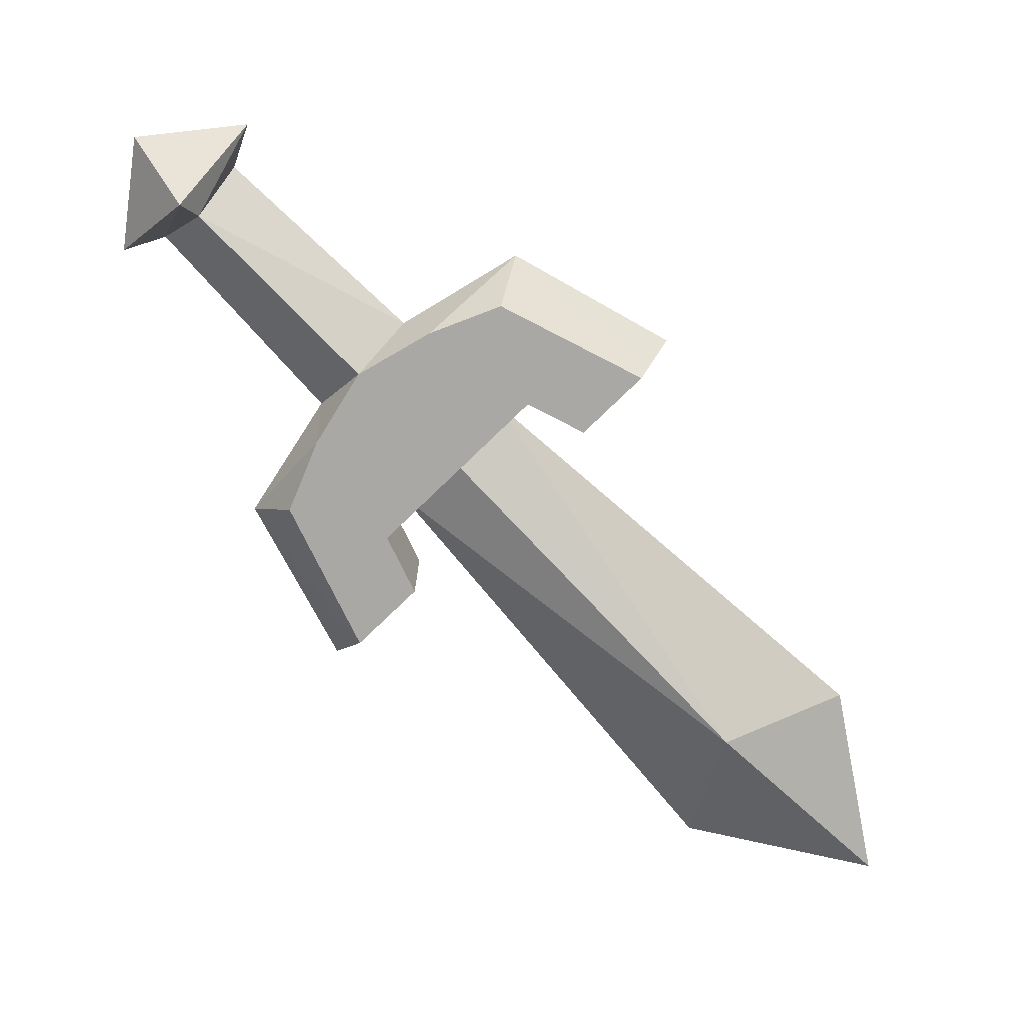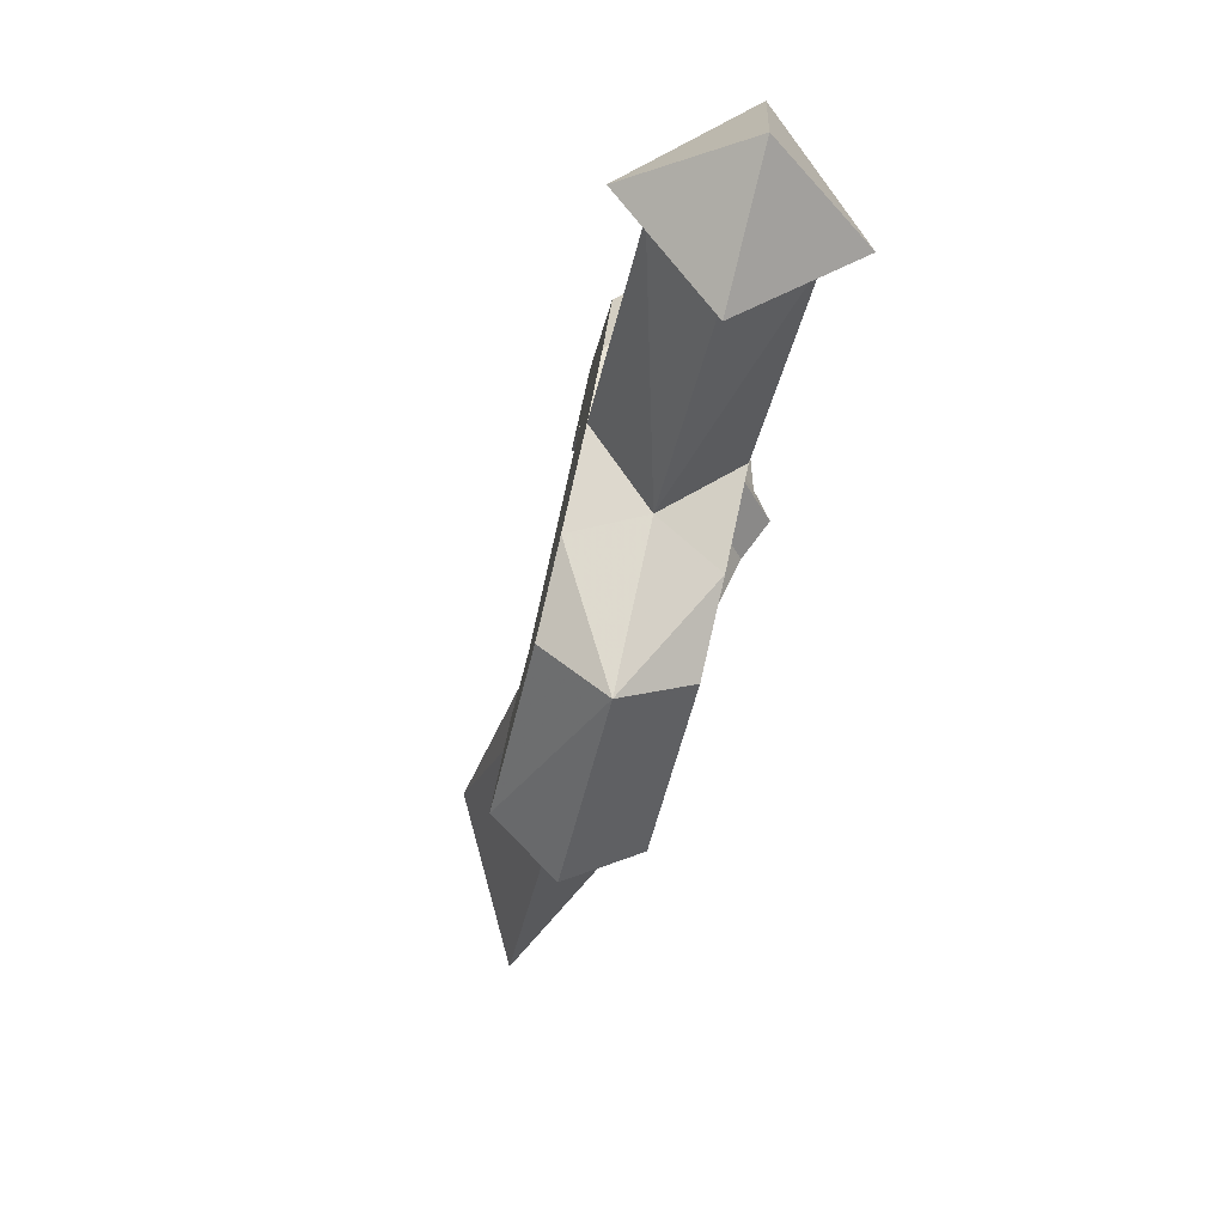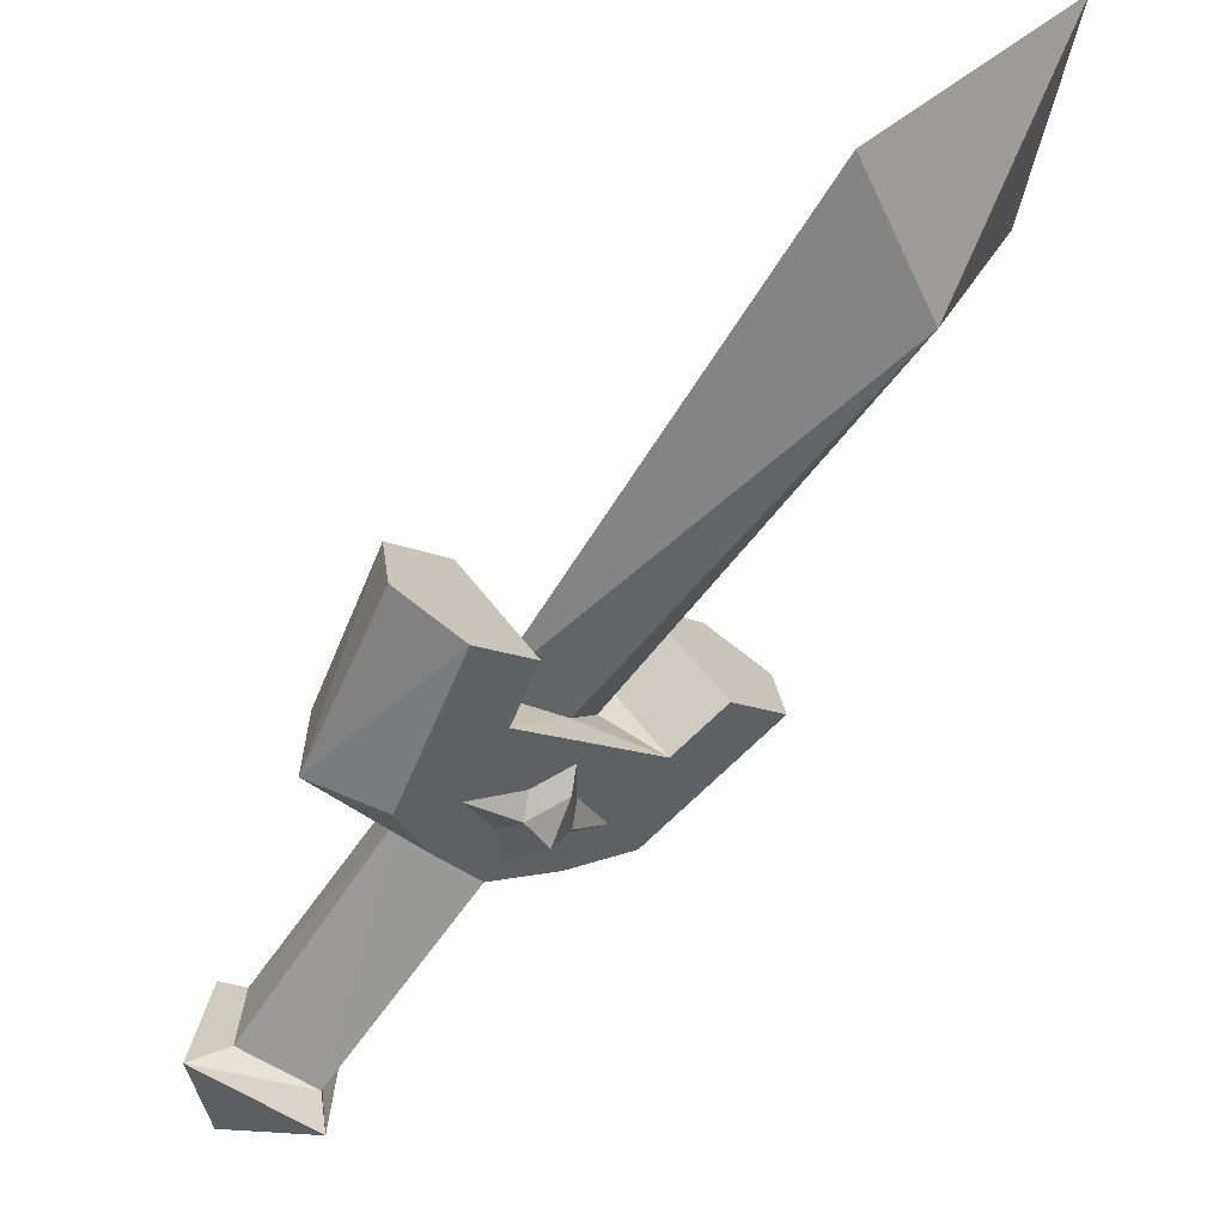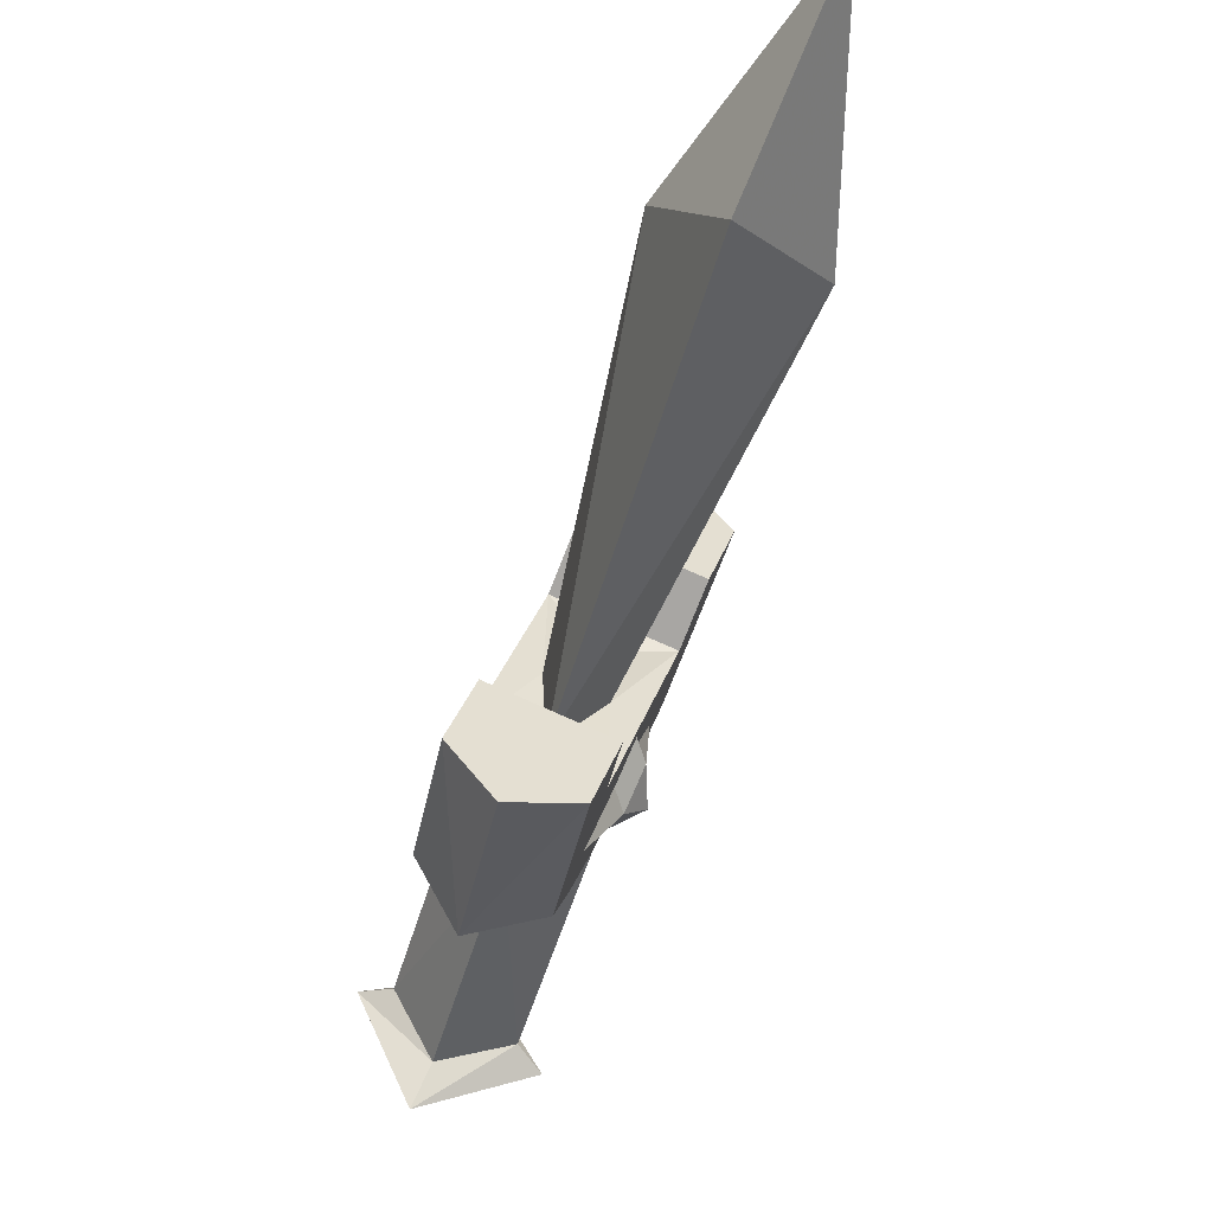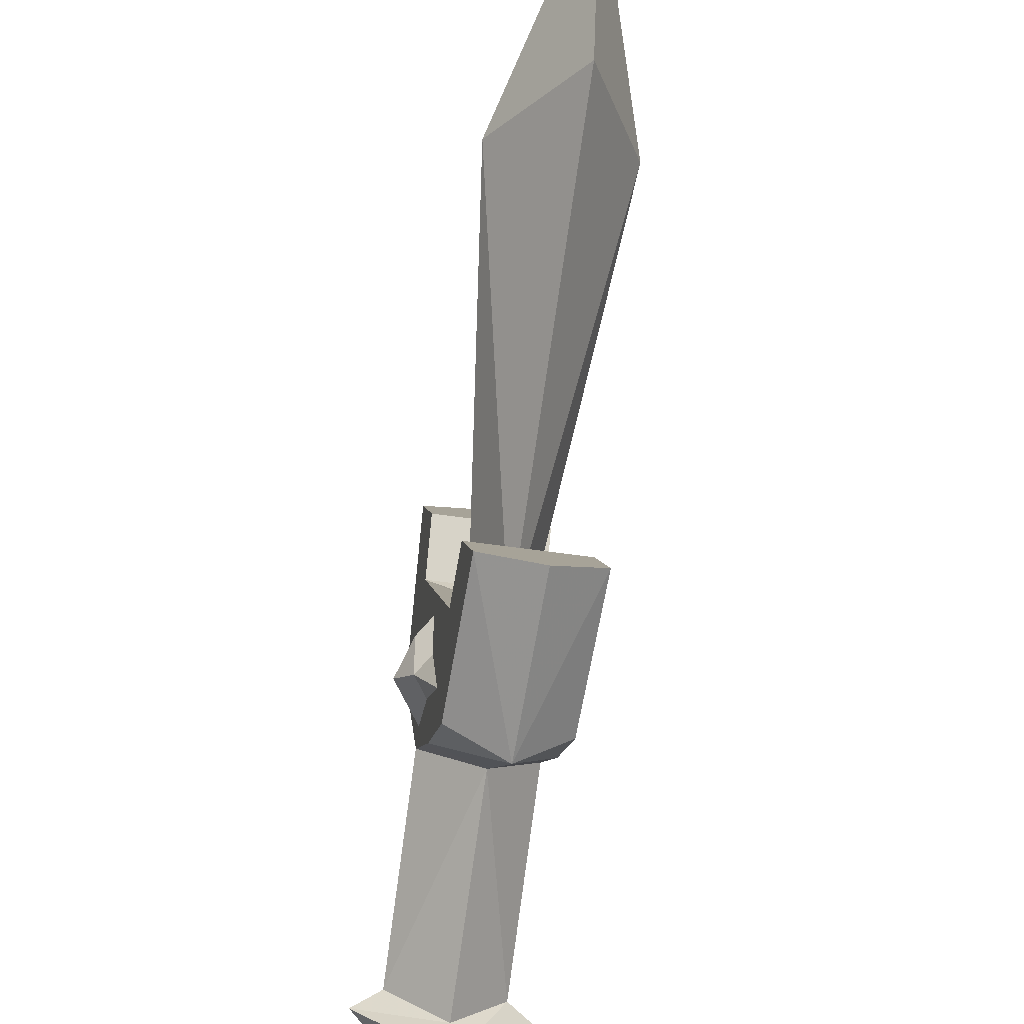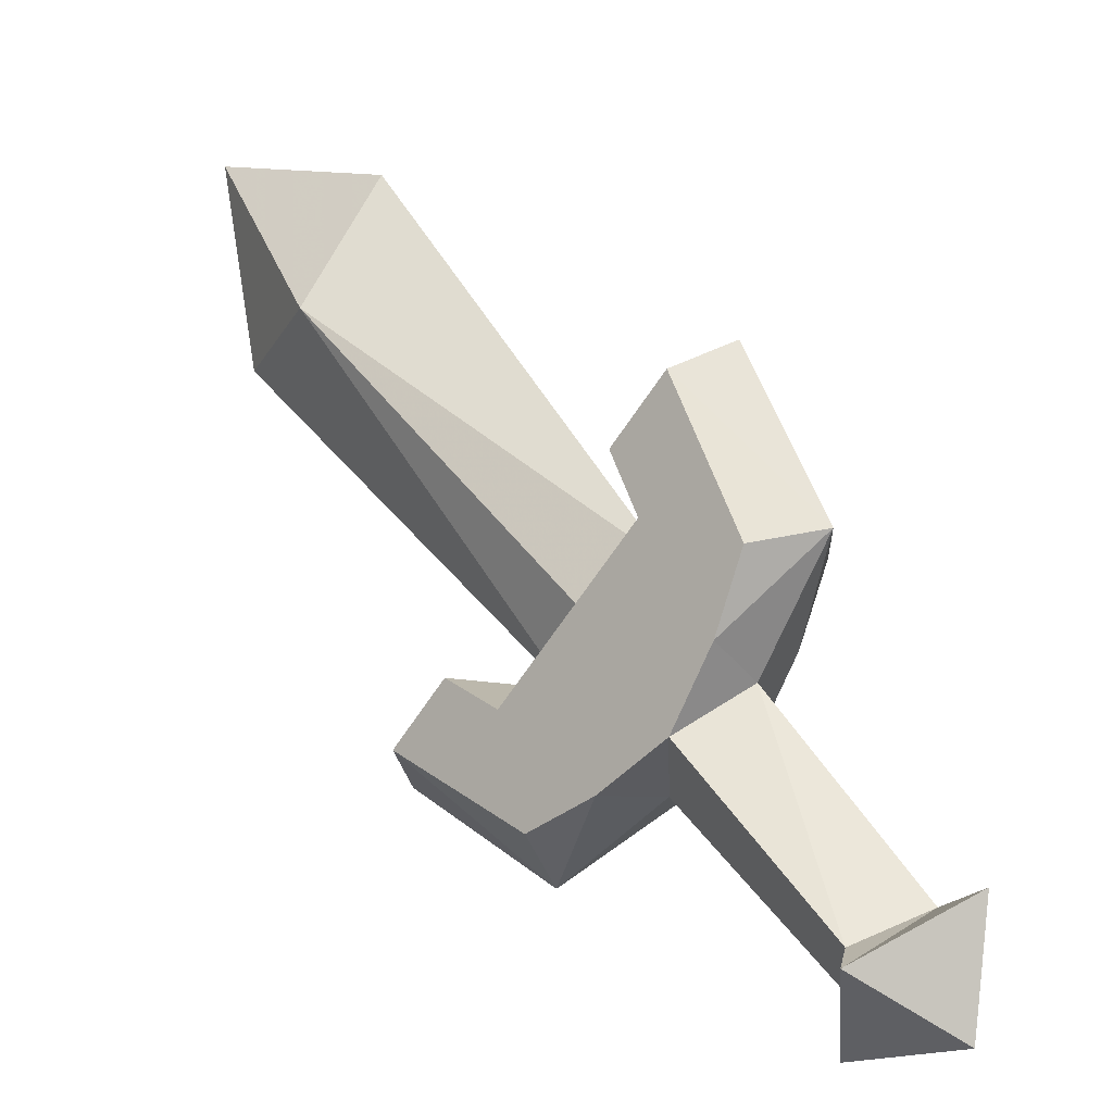
<metadata>
{"format":"obj","ext":"obj","renderer":"f3d","projection":"perspective","resolution":1024,"background":"white","views":[{"elev":-74.9,"azim":-0.8,"up":"+Z"},{"elev":-77.9,"azim":-104.0,"up":"+Y"},{"elev":50.3,"azim":-34.3,"up":"+Y"},{"elev":78.5,"azim":-66.2,"up":"+Y"},{"elev":-40.1,"azim":78.9,"up":"+Y"},{"elev":-7.3,"azim":-140.8,"up":"+Y"}]}
</metadata>
<code>
v 28 28 0
v 14 25 0
v 16 16 5
f 1 2 3
v 28 28 0
v 16 16 5
v 25 14 0
v -4 -4 2
v 16 16 5
v -8 -1 0
v 14 25 0
v 16 16 5
v -1 -8 0
v 25 14 0
v -4 -4 2
v 28 28 0
v 25 14 0
v 16 16 -5
v 28 28 0
v 16 16 -5
v 14 25 0
v -4 -4 -2
v 16 16 -5
v 16 16 -5
v -4 -4 -2
f 4 5 6
f 7 8 9
f 10 9 8
f 11 12 13
f 12 11 14
f 15 16 17
f 18 19 20
f 21 22 12
f 13 12 22
f 23 9 10
f 9 23 24
v -22 -22 4
v -25 -20 0
v -28 -19 0
v -22 -22 -4
v -23 -23 -6
v -22 -22 -4
v -20 -25 0
v -19 -28 0
v -23 -23 6
v -27 -27 0
v -27 -27 0
v -27 -27 0
v -27 -27 0
v -23 -23 -6
v 5 -7 4
v 1 -9 4
v 9 -11 4
v -1 -16 4
v -19 0 0
v -13 11 0
v -11 9 -4
v -14 -8 0
v -14 -6 4
v -16 -1 -4
v -14 -6 -4
v -11 9 4
v -16 -1 4
v -9 1 4
v -7 5 4
v -7 5 -4
v -9 1 -4
v -11 9 -4
f 25 26 27
f 26 28 29
f 30 31 32
f 31 25 33
f 27 29 34
f 35 33 27
f 36 32 33
f 37 38 32
f 27 33 25
f 29 27 26
f 32 38 30
f 33 32 31
f 39 40 41
f 42 41 40
f 43 44 45
f 43 46 47
f 48 49 43
f 44 43 50
f 50 51 52
f 52 53 50
f 54 55 56
v -16 -1 -4
v -11 9 -4
v -9 1 -4
v -14 -6 -4
v -11 -11 4
v -14 -6 4
v -14 -8 0
v -8 -14 0
v -6 -14 4
v -1 -16 -4
v -6 -14 -4
v 1 -9 -4
v 9 -11 -4
v 5 -7 -4
v -7 5 4
v -9 1 4
v -9 1 -4
v -8 -1 0
v -4 -4 -2
v -4 -4 -2
v -1 -8 0
v 1 -9 4
v -4 -4 2
v 9 -11 4
v 11 -13 0
v 5 -7 4
v -11 9 -4
v -13 11 0
v -11 9 4
v -7 5 -4
v 0 -19 0
v -1 -16 4
f 57 58 59
f 57 59 60
f 61 62 63
f 61 64 65
f 66 67 68
f 69 66 68
f 68 70 69
f 71 72 73
f 74 73 72
f 73 74 75
f 68 59 76
f 76 77 68
f 78 68 77
f 78 77 79
f 72 78 79
f 72 79 74
f 80 81 69
f 70 80 69
f 70 82 80
f 83 84 85
f 71 83 85
f 71 86 83
f 78 82 70
f 70 68 78
f 73 86 71
f 87 69 81
f 80 88 87
f 67 66 87
f 65 87 88
f 69 87 66
f 87 81 80
f 87 64 67
f 87 65 64
v -16 -1 4
v -11 9 4
v -19 0 0
v -11 9 -4
v -16 -1 -4
v -14 -6 4
v -14 -8 0
v -14 -6 -4
v -10 -10 4
v -10 -7 4
v -7 -10 4
v -6 -14 4
v -3 -12 4
v -1 -16 4
v 1 -9 4
v -9 1 4
v -5 -5 4
v -5 -8 4
v -8 -5 4
v -12 -3 4
v -11 -11 4
v -9 1 -4
v 1 -9 -4
v -11 -11 -4
v -14 -6 -4
v -6 -14 -4
v -11 -11 -4
v -8 -14 0
f 89 90 91
f 92 93 91
f 94 89 91
f 95 91 96
f 94 97 98
f 99 97 100
f 101 99 100
f 100 102 101
f 103 101 102
f 104 105 103
f 105 106 103
f 101 103 106
f 107 105 104
f 104 108 107
f 89 108 104
f 108 89 94
f 98 108 94
f 97 109 100
f 94 109 97
f 110 111 112
f 110 112 113
f 111 114 112
f 95 96 115
f 112 114 116
v -20 -25 0
v -8 -14 0
v -22 -22 4
v -14 -8 0
v -25 -20 0
v -22 -22 4
v -14 -8 0
v -22 -22 -4
v -8 -14 0
v -11 -11 4
v -11 -11 4
v -11 -11 -4
f 117 118 119
f 120 121 122
f 121 123 124
f 125 117 124
f 126 119 118
f 122 127 120
f 128 124 123
f 124 128 125
v -12 -3 4
v -9 -6 5
v -8 -5 4
f 129 130 131
v -12 -3 4
v -10 -7 4
v -9 -6 5
v -10 -10 4
v -9 -9 5
v -6 -6 5
v -5 -5 4
v -8 -5 4
v -5 -8 4
v -6 -9 5
v -3 -12 4
v -7 -10 4
v -10 -10 4
v -5 -5 4
f 132 133 134
f 133 135 134
f 136 134 135
f 137 138 134
f 139 134 138
f 140 141 142
f 141 143 142
f 141 144 143
f 144 141 136
f 145 141 140
f 141 145 137
v -8 -8 6
v -6 -9 5
v -6 -6 5
v -9 -9 5
v -9 -6 5
f 146 147 148
f 149 147 146
f 150 149 146
f 148 150 146

</code>
